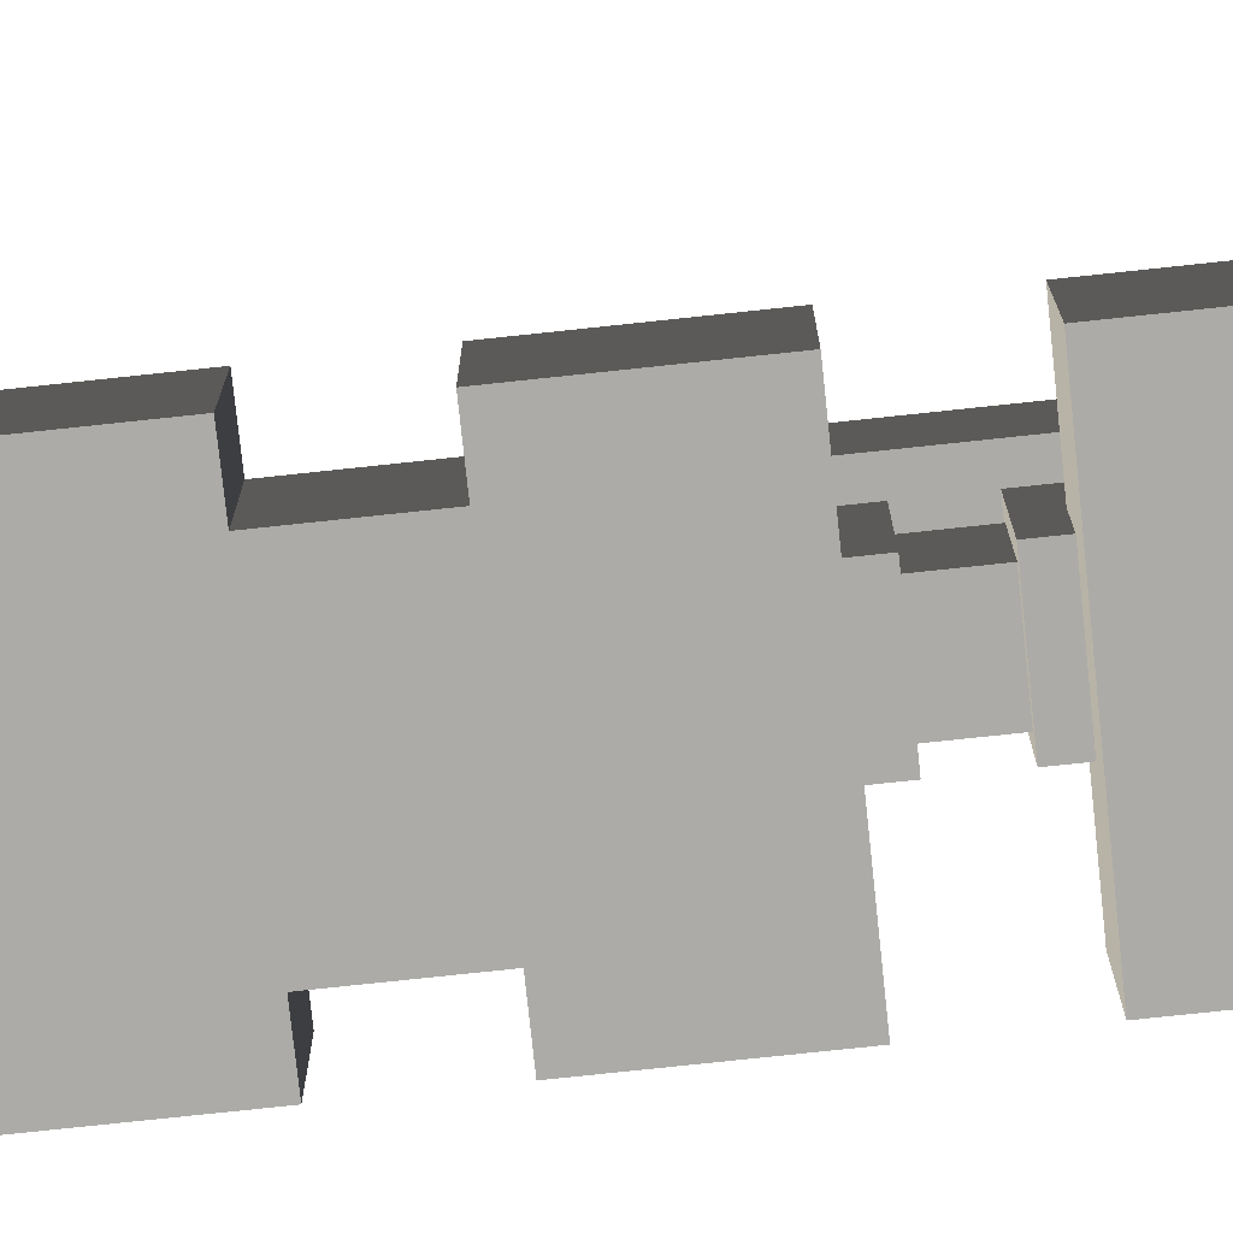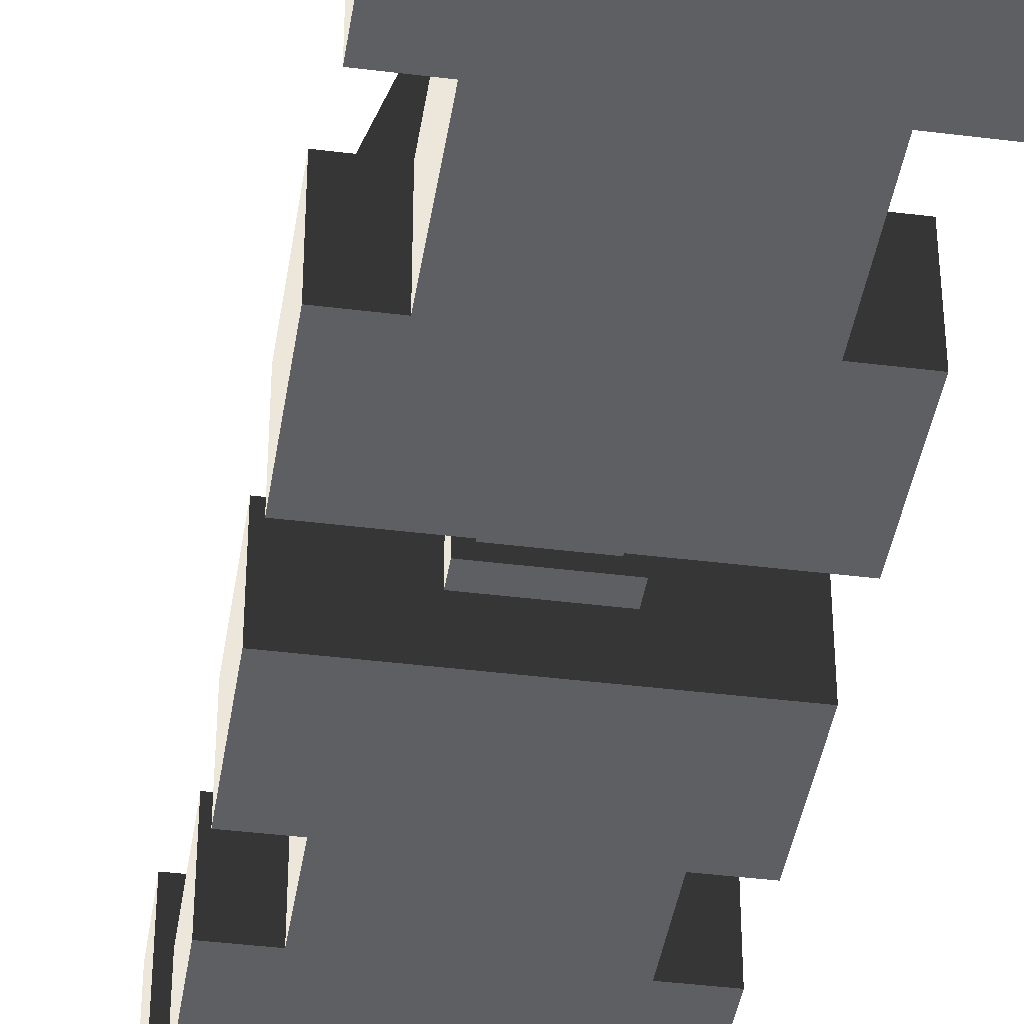
<metadata>
{"format":"obj","ext":"obj","renderer":"f3d","projection":"perspective","resolution":1024,"background":"white","views":[{"elev":-76.3,"azim":-83.9,"up":"+Y"},{"elev":-40.8,"azim":-8.7,"up":"+Y"}]}
</metadata>
<code>
o base
v 0.875 0.125 -11
v 0.875 0.875 -11
v 0.875 0.875 -10.88
v 0.875 0.125 -10.88
v 0.125 0.875 -10.88
v 0.125 0.125 -10.88
v 0.125 0.875 -11
v 0.125 0.125 -11
v 1 2e-06 -8
v 1 0.5 -8
v 1 0.5 -7.75
v 1 2e-06 -7.75
v 0 0.5 -7.75
v 0 2e-06 -7.75
v 0 0.5 -8
v 0 2e-06 -8
v 1 1e-06 -4.25
v 1 0.5 -4.25
v 1 0.5 -4
v 1 1e-06 -4
v 0 0.5 -4
v 0 1e-06 -4
v 0 0.5 -4.25
v 0 1e-06 -4.25
v 1.75 -0.5 -10
v 1.75 1.75 -10
v 1.75 1.75 -9.25
v 1.75 -0.5 -9.25
v -0.75 1.75 -9.25
v -0.75 -0.5 -9.25
v -0.75 1.75 -10
v -0.75 -0.5 -10
v 2 -1 -10
v 2 -0.5 -10
v 2 -0.5 -9
v 2 -1 -9
v -1 -0.5 -9
v -1 -1 -9
v -1 -0.5 -10
v -1 -1 -10
v 2 -0.5 -11
v 2 2 -11
v 2 2 -10.88
v 2 -0.5 -10.88
v 1.5 2 -10.88
v 1.5 -0.5 -10.88
v 1.5 2 -11
v 1.5 -0.5 -11
v -0.5 -0.5 -11
v -0.5 2 -11
v -0.5 2 -10.88
v -0.5 -0.5 -10.88
v -1 2 -10.88
v -1 -0.5 -10.88
v -1 2 -11
v -1 -0.5 -11
v -0.5 -0.5 -10.13
v -0.5 2 -10.13
v -0.5 2 -10
v -0.5 -0.5 -10
v -1 2 -10
v -1 -0.5 -10
v -1 2 -10.13
v -1 -0.5 -10.13
v 2 -1 1
v 2 -0.5 1
v -1 -0.5 1
v -1 -1 1
v -1 -0.5 -2.1e-05
v -1 -1 -2.1e-05
v 2 -0.5 -2e-05
v 2 -1 -2.1e-05
v 0.125 1.5 -10.88
v 0.125 2 -10.88
v 0.125 2 -10.13
v 0.125 1.5 -10.13
v -0.5 1.5 -10.13
v -0.5 1.5 -10.88
v 1.5 1.5 -10.88
v 1.5 2 -10.88
v 1.5 2 -10.13
v 1.5 1.5 -10.13
v 0.875 2 -10.13
v 0.875 1.5 -10.13
v 0.875 2 -10.88
v 0.875 1.5 -10.88
v -0.5 0.875 -10.88
v -0.5 1.75 -10.88
v -0.5 1.75 -10.13
v -0.5 0.875 -10.13
v -1 1.75 -10.13
v -1 0.875 -10.13
v -1 1.75 -10.88
v -1 0.875 -10.88
v 2 0.875 -10.88
v 2 1.75 -10.88
v 2 1.75 -10.13
v 2 0.875 -10.13
v 1.5 1.75 -10.13
v 1.5 0.875 -10.13
v 1.5 1.75 -10.88
v 1.5 0.875 -10.88
v 2 0.125 -10.88
v 2 0.125 -10.13
v 2 -0.5 -10.13
v 1.5 0.125 -10.13
v 1.5 -0.5 -10.13
v 1.5 0.125 -10.88
v -0.5 0.125 -10.88
v -0.5 0.125 -10.13
v -0.5 -0.5 -10.13
v -1 0.125 -10.13
v -1 -0.5 -10.13
v -1 0.125 -10.88
v 2 1.75 -10.88
v 2 2 -10.13
v 2 1.75 -10.13
v 1.5 2 -10.13
v 1.5 1.75 -10.13
v 1.5 1.75 -10.88
v -0.5 1.75 -10.88
v -0.5 1.75 -10.13
v -1 1.75 -10.13
v -1 1.75 -10.88
v 2 -1 -11
v 2 -0.5 -11
v 2 -0.5 -10
v -1 -0.5 -10
v -1 -0.5 -11
v -1 -1 -11
v 1.5 1.5 -10.13
v 1.5 2 -10.13
v 1.5 2 -10
v 1.5 1.5 -10
v -0.5 2 -10
v -0.5 1.5 -10
v -0.5 2 -10.13
v -0.5 1.5 -10.13
v 1.5 1.5 -11
v 1.5 2 -11
v 1.5 2 -10.88
v 1.5 1.5 -10.88
v -0.5 2 -10.88
v -0.5 1.5 -10.88
v -0.5 2 -11
v -0.5 1.5 -11
v 2 -0.5 -10.13
v 2 2 -10
v 2 -0.5 -10
v 1.5 2 -10
v 1.5 -0.5 -10
v 1.5 -0.5 -10.13
v 0.75 1.423 -10.75
v 0.75 2 -10.75
v 0.75 2 -10.25
v 0.75 1.423 -10.25
v 0.25 2 -10.25
v 0.25 1.423 -10.25
v 0.25 2 -10.75
v 0.25 1.423 -10.75
v -0.5 0.25 -10.75
v -0.5 0.75 -10.75
v -0.5 0.75 -10.25
v -0.5 0.25 -10.25
v -1 0.75 -10.25
v -1 0.25 -10.25
v -1 0.75 -10.75
v -1 0.25 -10.75
v 2 0.25 -10.75
v 2 0.75 -10.75
v 2 0.75 -10.25
v 2 0.25 -10.25
v 1.5 0.75 -10.25
v 1.5 0.25 -10.25
v 1.5 0.75 -10.75
v 1.5 0.25 -10.75
v 0.875 -0.5 -10.88
v 1.5 0.125 -10.88
v 1.5 0.125 -10
v 0.875 -0.5 -10
v -0.5 0.125 -10
v 0.125 -0.5 -10
v -0.5 0.125 -10.88
v 0.125 -0.5 -10.88
v 1.5 0.875 -10.88
v 0.875 1.5 -10.88
v 0.875 1.5 -10
v 1.5 0.875 -10
v 0.125 1.5 -10
v -0.5 0.875 -10
v 0.125 1.5 -10.88
v -0.5 0.875 -10.88
v 1.5 0.875 -10.88
v 1.5 0.875 -10
v 1.5 0.125 -10
v -0.5 0.875 -10
v -0.5 0.125 -10
v -0.5 0.875 -10.88
v 1 -0.5 -9.25
v 1 0.5 -9.25
v 1 0.5 -8.75
v 1 -0.5 -8.75
v 0 0.5 -8.75
v 0 -0.5 -8.75
v 0 0.5 -9.25
v 0 -0.5 -9.25
v 0.875 -0.375 -8.75
v 0.875 0.375 -8.75
v 0.875 0.375 -8.25
v 0.875 -0.375 -8.25
v 0.125 0.375 -8.25
v 0.125 -0.375 -8.25
v 0.125 0.375 -8.75
v 0.125 -0.375 -8.75
v 1 -0.5 -8.25
v 1 0.5 -8.25
v 1 -0.5 -8
v 0 -0.5 -8
v 0 0.5 -8.25
v 0 -0.5 -8.25
v 1 1e-06 -3
v 1 0.5 -3
v 1 0.5 -2.75
v 1 1e-06 -2.75
v 0 0.5 -2.75
v 0 1e-06 -2.75
v 0 0.5 -3
v 0 1e-06 -3
v 0.75 0.9375 -6.25
v 0.75 2.125 -6.25
v 0.75 2.125 -5.75
v 0.75 0.9375 -5.75
v 0.25 2.125 -5.75
v 0.25 0.9375 -5.75
v 0.25 2.125 -6.25
v 0.25 0.9375 -6.25
v 1 0.75 -6.75
v 0.625 1 -6.75
v 0.625 1 -5.25
v 1 0.75 -5.25
v 0.375 1 -5.25
v 0 0.75 -5.25
v 0.375 1 -6.75
v 0 0.75 -6.75
v 1.25 0.25 -6.75
v 1.25 0.25 -5.25
v -0.25 0.25 -5.25
v -0.25 0.25 -6.75
v 1.25 1e-06 -6.75
v 1.25 1e-06 -5.25
v -0.25 1e-06 -5.25
v -0.25 1e-06 -6.75
v 1.5 1 -7.75
v 0.875 1.5 -7.75
v 0.875 1.5 -6.75
v 1.5 1 -6.75
v 0.125 1.5 -6.75
v -0.5 1 -6.75
v 0.125 1.5 -7.75
v -0.5 1 -7.75
v 1.75 0.25 -7.75
v 1.75 0.25 -6.75
v -0.75 0.25 -6.75
v -0.75 0.25 -7.75
v 1.75 2e-06 -7.75
v 1.75 1e-06 -6.75
v -0.75 1e-06 -6.75
v -0.75 2e-06 -7.75
v 2 -1 -8
v 2 2e-06 -8
v 2 1e-06 -6.5
v 2 -1 -6.5
v -1 1e-06 -6.5
v -1 -1 -6.5
v -1 2e-06 -8
v -1 -1 -8
v 1.5 -1 -6.5
v 1.5 1e-06 -6.5
v 1.5 1e-06 -5.5
v 1.5 -1 -5.5
v -0.5 1e-06 -5.5
v -0.5 -1 -5.5
v -0.5 1e-06 -6.5
v -0.5 -1 -6.5
v 1.5 1 -5.25
v 0.875 1.5 -5.25
v 0.875 1.5 -4.25
v 1.5 1 -4.25
v 0.125 1.5 -4.25
v -0.5 1 -4.25
v 0.125 1.5 -5.25
v -0.5 1 -5.25
v 1.75 0.25 -5.25
v 1.75 0.25 -4.25
v -0.75 0.25 -4.25
v -0.75 0.25 -5.25
v 1.75 1e-06 -5.25
v 1.75 1e-06 -4.25
v -0.75 1e-06 -4.25
v -0.75 1e-06 -5.25
v 0.875 2.125 -6.375
v 0.875 2.875 -6.375
v 0.875 2.875 -2.5
v 0.875 2.125 -2.5
v 0.125 2.875 -2.5
v 0.125 2.125 -2.5
v 0.125 2.875 -6.375
v 0.125 2.125 -6.375
v 2 -1 -5.5
v 2 1e-06 -5.5
v 2 1e-06 -4
v 2 -1 -4
v -1 1e-06 -4
v -1 -1 -4
v -1 1e-06 -5.5
v -1 -1 -5.5
v 1 -0.5 -4
v 1 0.5 -3.75
v 1 -0.5 -3.75
v 0 0.5 -3.75
v 0 -0.5 -3.75
v 0 -0.5 -4
v 0.75 1.5 -2.5
v 0.75 2.75 -2.5
v 0.75 2.75 -2
v 0.75 1.5 -2
v 0.25 2.75 -2
v 0.25 1.5 -2
v 0.25 2.75 -2.5
v 0.25 1.5 -2.5
v 0.6875 1.125 0.375
v 0.6875 1.5 0.375
v 0.6875 1.5 0.75
v 0.6875 1.125 0.75
v 0.3125 1.5 0.75
v 0.3125 1.125 0.75
v 0.3125 1.5 0.375
v 0.3125 1.125 0.375
v 0.625 0.5 0.4375
v 0.625 1.125 0.4375
v 0.625 1.125 0.6875
v 0.625 0.5 0.6875
v 0.375 1.125 0.6875
v 0.375 0.5 0.6875
v 0.375 1.125 0.4375
v 0.375 0.5 0.4375
v 0.6875 0.375 0.375
v 0.6875 0.5 0.375
v 0.6875 0.5 0.75
v 0.6875 0.375 0.75
v 0.3125 0.5 0.75
v 0.3125 0.375 0.75
v 0.3125 0.5 0.375
v 0.3125 0.375 0.375
v 0.875 -0.375 -3.75
v 0.875 0.375 -3.75
v 0.875 0.375 -3.25
v 0.875 -0.375 -3.25
v 0.125 0.375 -3.25
v 0.125 -0.375 -3.25
v 0.125 0.375 -3.75
v 0.125 -0.375 -3.75
v 1 0 -0.25
v 1 0.5 -0.25
v 1 0.5 -2e-05
v 1 0 -2e-05
v 0 0.5 -2e-05
v 0 0 -2e-05
v 0 0.5 -0.25
v 0 0 -0.25
v 0.875 -0.375 0.25
v 0.875 0.375 0.25
v 0.875 0.375 0.875
v 0.875 -0.375 0.875
v 0.125 0.375 0.875
v 0.125 -0.375 0.875
v 0.125 0.375 0.25
v 0.125 -0.375 0.25
v 1 -0.5 -2.1e-05
v 1 0.5 0.25
v 1 -0.5 0.25
v -0 0.5 0.25
v -0 -0.5 0.25
v 0 -0.5 -2.1e-05
v 1 -0.5 -3.25
v 1 0.5 -3.25
v 1 0.5 -3
v 1 -0.5 -3
v 0 -0.5 -3
v 0 0.5 -3.25
v 0 -0.5 -3.25
v 1.5 1 -2.75
v 0.875 1.5 -2.75
v 0.875 1.5 -1.75
v 1.5 1 -1.75
v 0.125 1.5 -1.75
v -0.5 1 -1.75
v 0.125 1.5 -2.75
v -0.5 1 -2.75
v 1.75 0.25 -2.75
v 1.5 1 -2.75
v 1.75 0.25 -1.75
v -0.75 0.25 -1.75
v -0.5 1 -2.75
v -0.75 0.25 -2.75
v 1 0.75 -1.75
v 0.625 1 -1.75
v 0.625 1 -0.25
v 1 0.75 -0.25
v 0.375 1 -0.25
v 0 0.75 -0.25
v 0.375 1 -1.75
v 0 0.75 -1.75
v 1.25 0.25 -1.75
v 1.25 0.25 -0.25
v -0.25 0.25 -0.25
v -0.25 0.25 -1.75
v 1.25 0 -1.75
v 1.25 0 -0.25
v -0.25 0 -0.25
v -0.25 0 -1.75
v 1.75 1e-06 -2.75
v 1.75 0.25 -2.75
v 1.75 0 -1.75
v -0.75 0 -1.75
v -0.75 0.25 -2.75
v -0.75 1e-06 -2.75
v 2 -1 -3
v 2 1e-06 -3
v 2 0 -1.5
v 2 -1 -1.5
v -1 0 -1.5
v -1 -1 -1.5
v -1 1e-06 -3
v -1 -1 -3
v 1.5 -1 -1.5
v 1.5 0 -1.5
v 1.5 0 -2e-05
v 1.5 -1 -2.1e-05
v -0.5 0 -2.1e-05
v -0.5 -1 -2.1e-05
v -0.5 0 -1.5
v -0.5 -1 -1.5
v 1.312 1.188 0.4375
v 1.312 1.438 0.4375
v 1.312 1.438 0.6875
v 1.312 1.188 0.6875
v 0.6875 1.438 0.6875
v 0.6875 1.188 0.6875
v 0.6875 1.438 0.4375
v 0.6875 1.188 0.4375
v 1.625 0.875 0.4375
v 1.625 1.125 0.4375
v 1.625 1.125 0.6875
v 1.625 0.875 0.6875
v 1.375 1.125 0.6875
v 1.375 0.875 0.6875
v 1.375 1.125 0.4375
v 1.375 0.875 0.4375
v 1.688 0.75 0.375
v 1.688 0.875 0.375
v 1.688 0.875 0.75
v 1.688 0.75 0.75
v 1.312 0.875 0.75
v 1.312 0.75 0.75
v 1.312 0.875 0.375
v 1.312 0.75 0.375
v 1.688 1.125 0.375
v 1.688 1.5 0.375
v 1.688 1.5 0.75
v 1.688 1.125 0.75
v 1.312 1.5 0.75
v 1.312 1.125 0.75
v 1.312 1.5 0.375
v 1.312 1.125 0.375
v -0.625 -0.5 0.125
v -0.625 -0 0.125
v -0.625 -0 0.25
v -0.625 -0.5 0.25
v -0.875 -0 0.25
v -0.875 -0.5 0.25
v -0.875 -0 0.125
v -0.875 -0.5 0.125
v -0.625 -0.5 0.7505
v -0.625 -0 0.7505
v -0.625 -0 0.8755
v -0.625 -0.5 0.8755
v -0.875 -0 0.8755
v -0.875 -0.5 0.8755
v -0.875 -0 0.7505
v -0.875 -0.5 0.7505
v 1.75 0.25 -1.25
v 1.75 0.75 -1.25
v 1.75 0.75 -0.75
v 1.75 0.25 -0.75
v 1 0.75 -0.75
v 1.25 0.25 -0.75
v 1 0.75 -1.25
v 1.25 0.25 -1.25
v 1.75 0.75 0.875
v 1.75 0.25 0.875
v 1.25 0.75 0.875
v 1.25 0.25 0.875
v 1.25 0.75 -0.75
v 1.875 0.125 0.875
v 1.875 0.875 0.875
v 1.875 0.875 1
v 1.875 0.125 1
v 1.125 0.875 1
v 1.125 0.125 1
v 1.125 0.875 0.875
v 1.125 0.125 0.875
v -0.5 0 -0
v -0.5 1 0
v -0.5 1 1
v -0.5 -0 1
v -1 1 1
v -1 -0 1
v -1 1 0
v -1 0 -0
f 1 2 3 4
f 4 3 5 6
f 6 5 7 8
f 8 7 2 1
f 2 7 5 3
f 8 1 4 6
f 9 10 11 12
f 12 11 13 14
f 14 13 15 16
f 16 15 10 9
f 10 15 13 11
f 16 9 12 14
f 17 18 19 20
f 20 19 21 22
f 22 21 23 24
f 24 23 18 17
f 18 23 21 19
f 24 17 20 22
f 25 26 27 28
f 28 27 29 30
f 30 29 31 32
f 32 31 26 25
f 26 31 29 27
f 32 25 28 30
f 33 34 35 36
f 36 35 37 38
f 38 37 39 40
f 40 39 34 33
f 34 39 37 35
f 40 33 36 38
f 41 42 43 44
f 44 43 45 46
f 46 45 47 48
f 48 47 42 41
f 42 47 45 43
f 48 41 44 46
f 49 50 51 52
f 52 51 53 54
f 54 53 55 56
f 56 55 50 49
f 50 55 53 51
f 56 49 52 54
f 57 58 59 60
f 60 59 61 62
f 62 61 63 64
f 64 63 58 57
f 58 63 61 59
f 64 57 60 62
f 65 66 67 68
f 68 67 69 70
f 71 69 67 66
f 70 72 65 68
f 72 71 66 65
f 70 69 71 72
f 73 74 75 76
f 76 75 58 77
f 77 58 51 78
f 78 51 74 73
f 74 51 58 75
f 78 73 76 77
f 79 80 81 82
f 82 81 83 84
f 84 83 85 86
f 86 85 80 79
f 80 85 83 81
f 86 79 82 84
f 87 88 89 90
f 90 89 91 92
f 92 91 93 94
f 94 93 88 87
f 88 93 91 89
f 94 87 90 92
f 95 96 97 98
f 98 97 99 100
f 100 99 101 102
f 102 101 96 95
f 96 101 99 97
f 102 95 98 100
f 44 103 104 105
f 105 104 106 107
f 107 106 108 46
f 46 108 103 44
f 103 108 106 104
f 46 44 105 107
f 52 109 110 111
f 111 110 112 113
f 113 112 114 54
f 54 114 109 52
f 109 114 112 110
f 54 52 111 113
f 115 43 116 117
f 117 116 118 119
f 119 118 45 120
f 120 45 43 115
f 43 45 118 116
f 120 115 117 119
f 121 51 58 122
f 122 58 63 123
f 123 63 53 124
f 124 53 51 121
f 51 53 63 58
f 124 121 122 123
f 125 126 127 33
f 33 127 128 40
f 40 128 129 130
f 130 129 126 125
f 126 129 128 127
f 130 125 33 40
f 131 132 133 134
f 134 133 135 136
f 136 135 137 138
f 138 137 132 131
f 132 137 135 133
f 138 131 134 136
f 139 140 141 142
f 142 141 143 144
f 144 143 145 146
f 146 145 140 139
f 140 145 143 141
f 146 139 142 144
f 147 116 148 149
f 149 148 150 151
f 151 150 118 152
f 152 118 116 147
f 116 118 150 148
f 152 147 149 151
f 153 154 155 156
f 156 155 157 158
f 158 157 159 160
f 160 159 154 153
f 154 159 157 155
f 160 153 156 158
f 161 162 163 164
f 164 163 165 166
f 166 165 167 168
f 168 167 162 161
f 162 167 165 163
f 168 161 164 166
f 169 170 171 172
f 172 171 173 174
f 174 173 175 176
f 176 175 170 169
f 170 175 173 171
f 176 169 172 174
f 177 178 179 180
f 180 179 181 182
f 182 181 183 184
f 184 183 178 177
f 178 183 181 179
f 184 177 180 182
f 185 186 187 188
f 188 187 189 190
f 190 189 191 192
f 192 191 186 185
f 186 191 189 187
f 192 185 188 190
f 108 193 194 195
f 195 194 196 197
f 197 196 198 109
f 109 198 193 108
f 193 198 196 194
f 109 108 195 197
f 199 200 201 202
f 202 201 203 204
f 204 203 205 206
f 206 205 200 199
f 200 205 203 201
f 206 199 202 204
f 207 208 209 210
f 210 209 211 212
f 212 211 213 214
f 214 213 208 207
f 208 213 211 209
f 214 207 210 212
f 215 216 10 217
f 217 10 15 218
f 218 15 219 220
f 220 219 216 215
f 216 219 15 10
f 220 215 217 218
f 221 222 223 224
f 224 223 225 226
f 226 225 227 228
f 228 227 222 221
f 222 227 225 223
f 228 221 224 226
f 229 230 231 232
f 232 231 233 234
f 234 233 235 236
f 236 235 230 229
f 230 235 233 231
f 236 229 232 234
f 237 238 239 240
f 240 239 241 242
f 242 241 243 244
f 244 243 238 237
f 238 243 241 239
f 245 237 240 246
f 246 240 242 247
f 247 242 244 248
f 248 244 237 245
f 237 244 242 240
f 248 245 246 247
f 249 245 246 250
f 250 246 247 251
f 251 247 248 252
f 252 248 245 249
f 252 249 250 251
f 253 254 255 256
f 256 255 257 258
f 258 257 259 260
f 260 259 254 253
f 254 259 257 255
f 261 253 256 262
f 262 256 258 263
f 263 258 260 264
f 264 260 253 261
f 253 260 258 256
f 265 261 262 266
f 266 262 263 267
f 267 263 264 268
f 268 264 261 265
f 261 264 263 262
f 268 265 266 267
f 269 270 271 272
f 272 271 273 274
f 274 273 275 276
f 276 275 270 269
f 270 275 273 271
f 276 269 272 274
f 277 278 279 280
f 280 279 281 282
f 282 281 283 284
f 284 283 278 277
f 278 283 281 279
f 284 277 280 282
f 285 286 287 288
f 288 287 289 290
f 290 289 291 292
f 292 291 286 285
f 286 291 289 287
f 293 285 288 294
f 294 288 290 295
f 295 290 292 296
f 296 292 285 293
f 285 292 290 288
f 297 293 294 298
f 298 294 295 299
f 299 295 296 300
f 300 296 293 297
f 293 296 295 294
f 300 297 298 299
f 301 302 303 304
f 304 303 305 306
f 306 305 307 308
f 308 307 302 301
f 302 307 305 303
f 308 301 304 306
f 309 310 311 312
f 312 311 313 314
f 314 313 315 316
f 316 315 310 309
f 310 315 313 311
f 316 309 312 314
f 317 19 318 319
f 319 318 320 321
f 321 320 21 322
f 322 21 19 317
f 19 21 320 318
f 322 317 319 321
f 323 324 325 326
f 326 325 327 328
f 328 327 329 330
f 330 329 324 323
f 324 329 327 325
f 330 323 326 328
f 331 332 333 334
f 334 333 335 336
f 336 335 337 338
f 338 337 332 331
f 332 337 335 333
f 338 331 334 336
f 339 340 341 342
f 342 341 343 344
f 344 343 345 346
f 346 345 340 339
f 340 345 343 341
f 346 339 342 344
f 347 348 349 350
f 350 349 351 352
f 352 351 353 354
f 354 353 348 347
f 348 353 351 349
f 354 347 350 352
f 355 356 357 358
f 358 357 359 360
f 360 359 361 362
f 362 361 356 355
f 356 361 359 357
f 362 355 358 360
f 363 364 365 366
f 366 365 367 368
f 368 367 369 370
f 370 369 364 363
f 364 369 367 365
f 370 363 366 368
f 371 372 373 374
f 374 373 375 376
f 376 375 377 378
f 378 377 372 371
f 372 377 375 373
f 378 371 374 376
f 379 365 380 381
f 381 380 382 383
f 383 382 367 384
f 384 367 365 379
f 365 367 382 380
f 384 379 381 383
f 385 386 387 388
f 388 387 227 389
f 389 227 390 391
f 391 390 386 385
f 386 390 227 387
f 391 385 388 389
f 392 393 394 395
f 395 394 396 397
f 397 396 398 399
f 399 398 393 392
f 393 398 396 394
f 399 392 395 397
f 400 401 395 402
f 402 395 397 403
f 403 397 404 405
f 405 404 401 400
f 401 404 397 395
f 405 400 402 403
f 406 407 408 409
f 409 408 410 411
f 411 410 412 413
f 413 412 407 406
f 407 412 410 408
f 414 406 409 415
f 415 409 411 416
f 416 411 413 417
f 417 413 406 414
f 406 413 411 409
f 418 414 415 419
f 419 415 416 420
f 420 416 417 421
f 421 417 414 418
f 414 417 416 415
f 421 418 419 420
f 422 423 402 424
f 424 402 403 425
f 425 403 426 427
f 427 426 423 422
f 423 426 403 402
f 427 422 424 425
f 428 429 430 431
f 431 430 432 433
f 433 432 434 435
f 435 434 429 428
f 429 434 432 430
f 435 428 431 433
f 436 437 438 439
f 439 438 440 441
f 441 440 442 443
f 443 442 437 436
f 437 442 440 438
f 443 436 439 441
f 444 445 446 447
f 447 446 448 449
f 449 448 450 451
f 451 450 445 444
f 445 450 448 446
f 451 444 447 449
f 452 453 454 455
f 455 454 456 457
f 457 456 458 459
f 459 458 453 452
f 453 458 456 454
f 459 452 455 457
f 460 461 462 463
f 463 462 464 465
f 465 464 466 467
f 467 466 461 460
f 461 466 464 462
f 467 460 463 465
f 468 469 470 471
f 471 470 472 473
f 473 472 474 475
f 475 474 469 468
f 469 474 472 470
f 475 468 471 473
f 476 477 478 479
f 479 478 480 481
f 481 480 482 483
f 483 482 477 476
f 477 482 480 478
f 483 476 479 481
f 484 485 486 487
f 487 486 488 489
f 489 488 490 491
f 491 490 485 484
f 485 490 488 486
f 491 484 487 489
f 492 493 494 495
f 495 494 496 497
f 497 496 498 499
f 499 498 493 492
f 493 498 496 494
f 499 492 495 497
f 495 494 500 501
f 501 500 502 503
f 503 502 504 497
f 497 504 494 495
f 494 504 502 500
f 497 495 501 503
f 505 506 507 508
f 508 507 509 510
f 510 509 511 512
f 512 511 506 505
f 506 511 509 507
f 512 505 508 510
f 513 514 515 516
f 516 515 517 518
f 518 517 519 520
f 520 519 514 513
f 514 519 517 515
f 520 513 516 518

</code>
